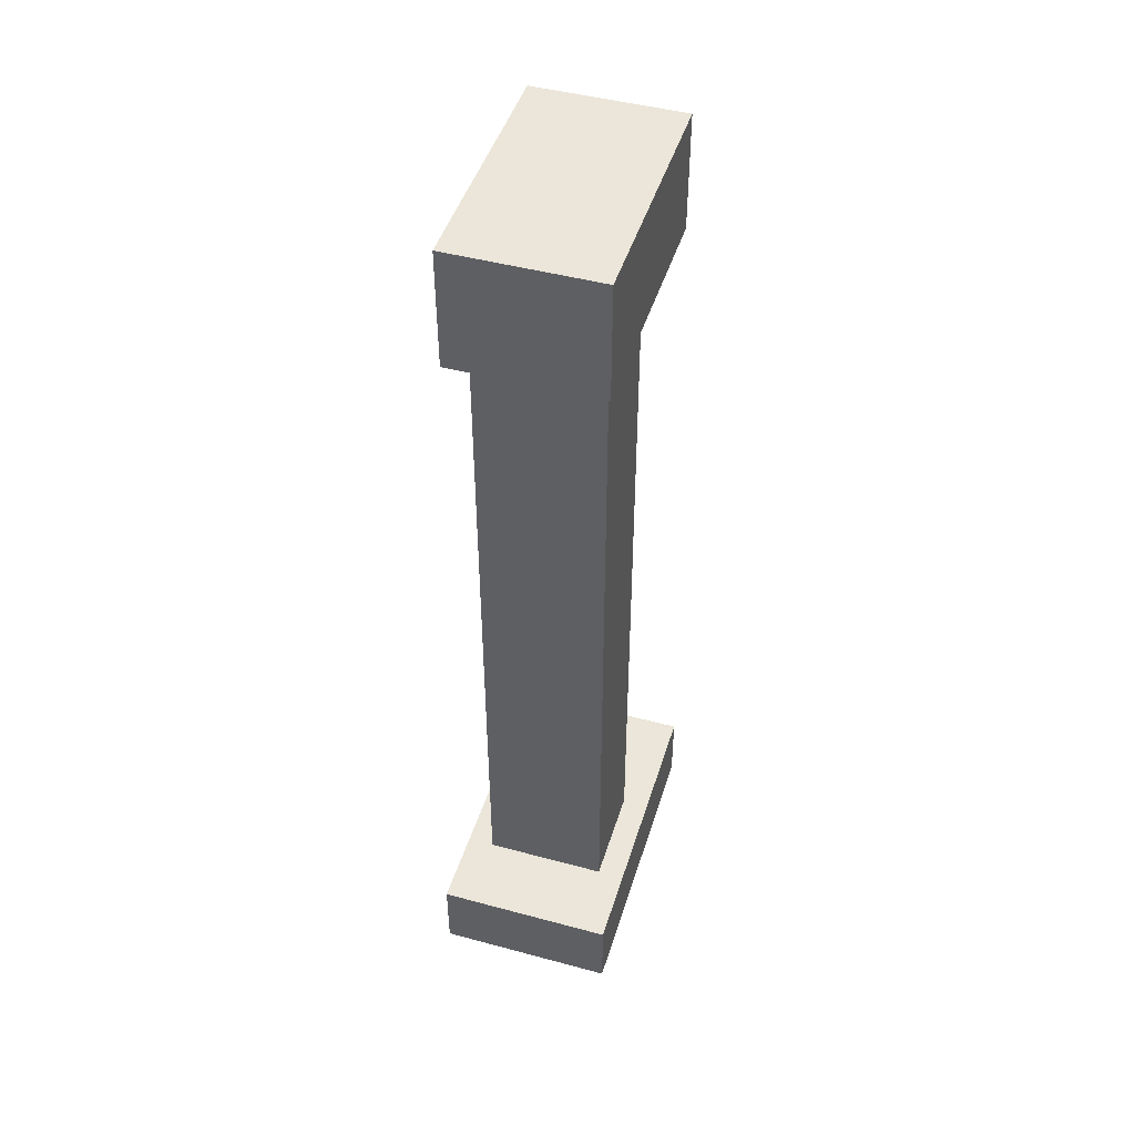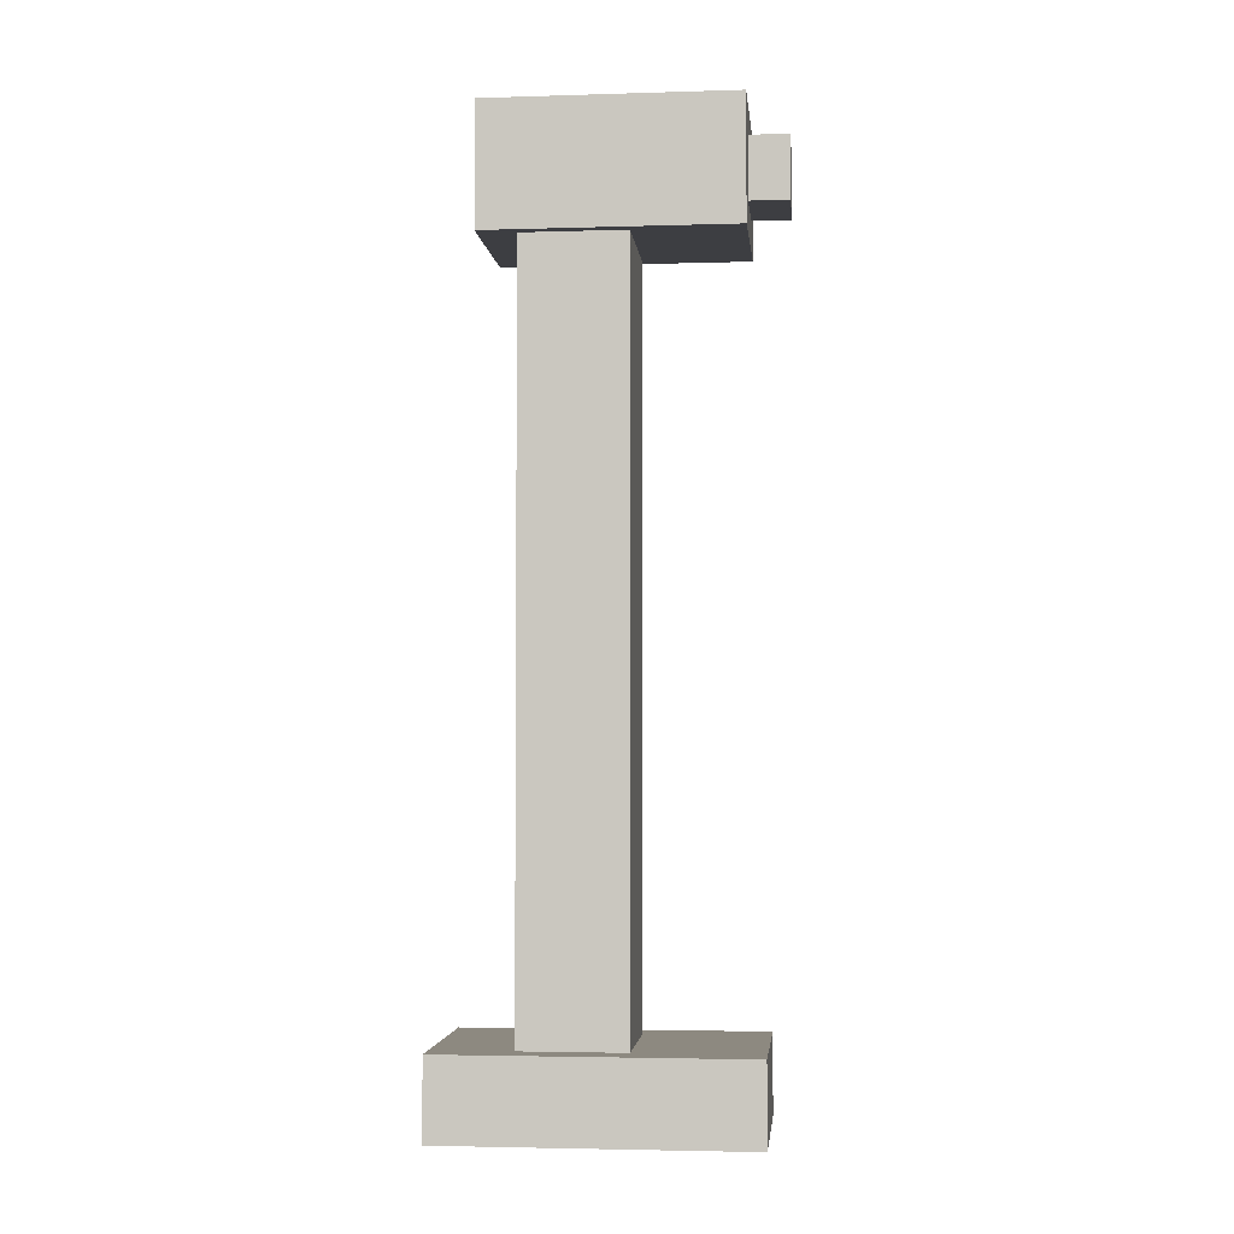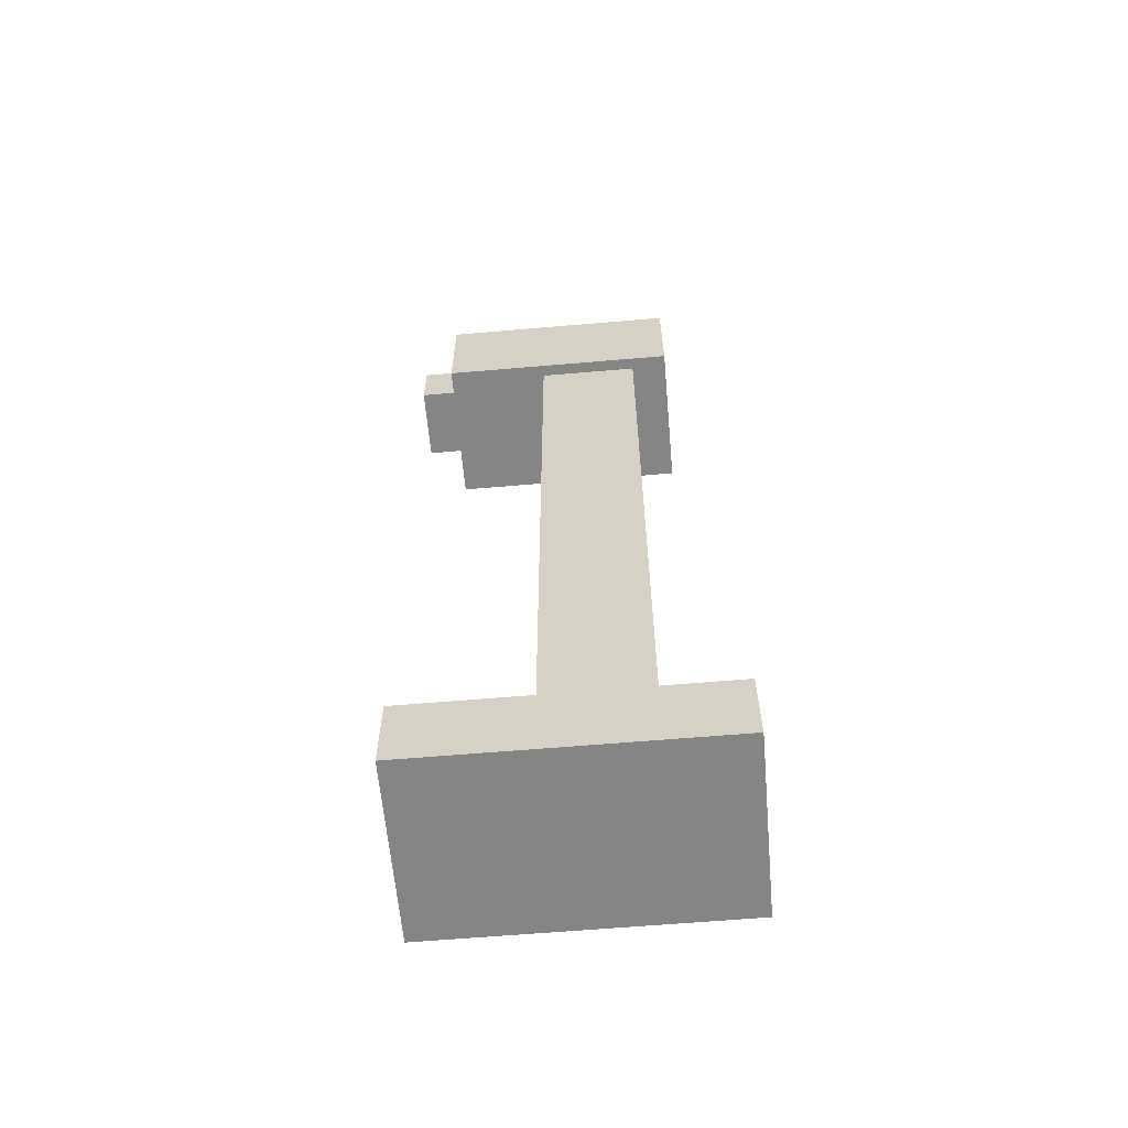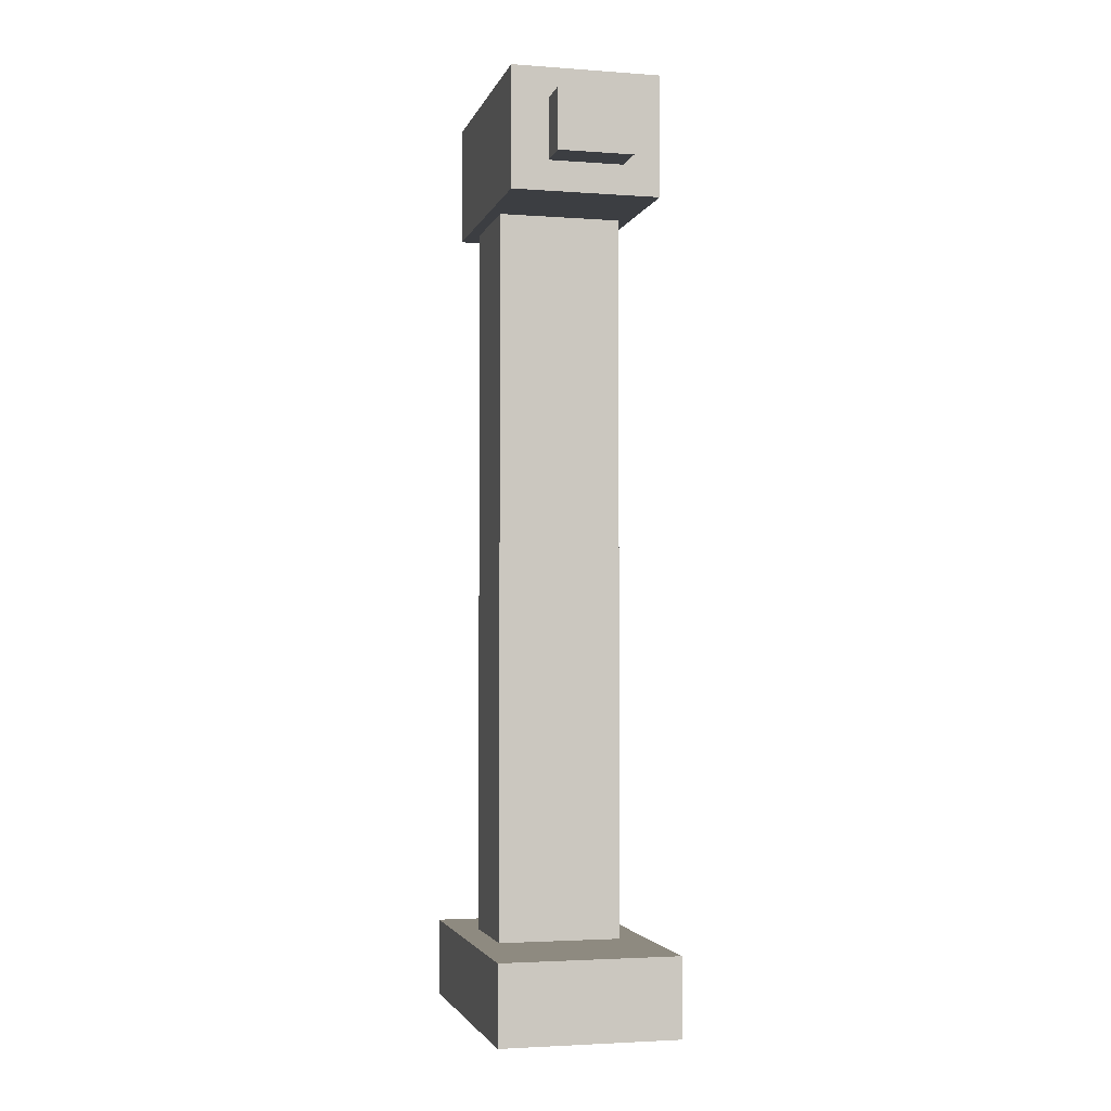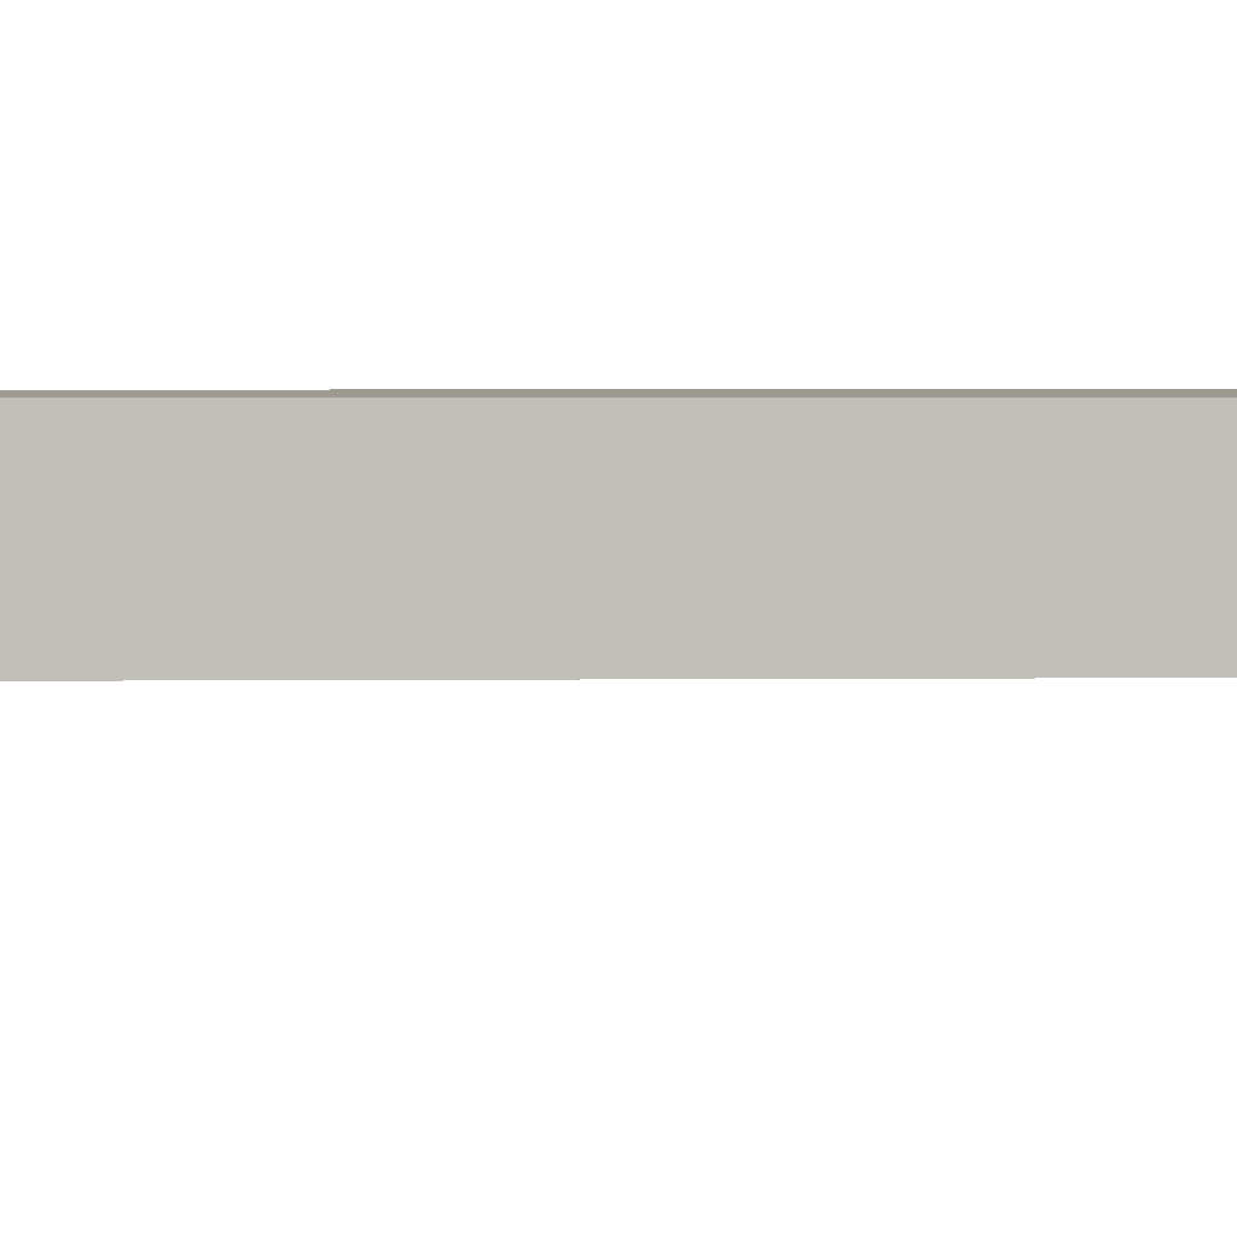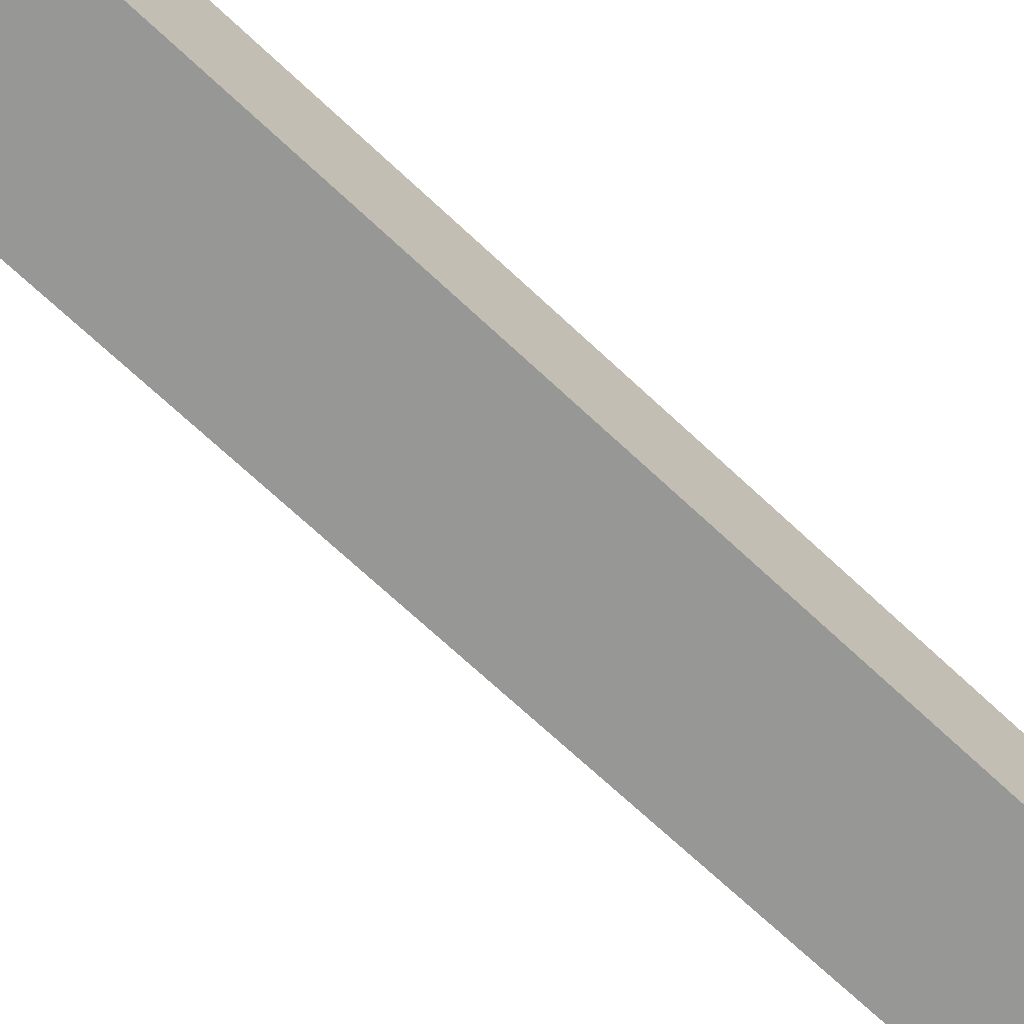
<metadata>
{"format":"obj","ext":"obj","renderer":"f3d","projection":"perspective","resolution":1024,"background":"white","views":[{"elev":46.7,"azim":17.0,"up":"+Y"},{"elev":-3.5,"azim":95.8,"up":"+Y"},{"elev":-61.8,"azim":-85.0,"up":"+Y"},{"elev":-3.0,"azim":166.1,"up":"+Y"},{"elev":3.9,"azim":-91.9,"up":"+Z"},{"elev":-68.1,"azim":-133.5,"up":"+Z"}]}
</metadata>
<code>
o Cube_Cube.002
v -0.466 -0.2044 0.7817
v -0.466 0.2044 0.7817
v -0.466 -0.2044 -0.7817
v -0.466 0.2044 -0.7817
v 0.466 -0.2044 0.7817
v 0.466 0.2044 0.7817
v 0.466 -0.2044 -0.7817
v 0.466 0.2044 -0.7817
v -0.3241 0.2044 0.3798
v -0.3241 0.2044 -0.1534
v 0.3241 0.2044 -0.1534
v 0.3241 0.2044 0.3798
v -0.3241 4.017 0.3798
v -0.3241 4.017 -0.1534
v 0.3241 4.017 -0.1534
v 0.3241 4.017 0.3798
v -0.3872 4.017 0.5732
v -0.3872 4.017 -0.7019
v 0.3872 4.017 -0.7019
v 0.3872 4.017 0.5732
v -0.3872 4.646 0.5732
v -0.3872 4.646 -0.7019
v 0.3872 4.646 -0.7019
v 0.3872 4.646 0.5732
v -0.1947 4.174 -0.7019
v 0.1947 4.174 -0.7019
v -0.1947 4.49 -0.7019
v 0.1947 4.49 -0.7019
v -0.1947 4.174 -0.9016
v 0.1947 4.174 -0.9016
v -0.1947 4.49 -0.9016
v 0.1947 4.49 -0.9016
f 1 2 4 3
f 3 4 8 7
f 7 8 6 5
f 5 6 2 1
f 3 7 5 1
f 6 8 11 12
f 9 12 16 13
f 4 2 9 10
f 2 6 12 9
f 8 4 10 11
f 15 14 18 19
f 11 10 14 15
f 12 11 15 16
f 10 9 13 14
f 20 19 23 24
f 16 15 19 20
f 14 13 17 18
f 13 16 20 17
f 23 22 21 24
f 18 17 21 22
f 17 20 24 21
f 18 22 27 25
f 28 26 30 32
f 22 23 28 27
f 19 18 25 26
f 23 19 26 28
f 30 29 31 32
f 26 25 29 30
f 25 27 31 29
f 27 28 32 31

</code>
